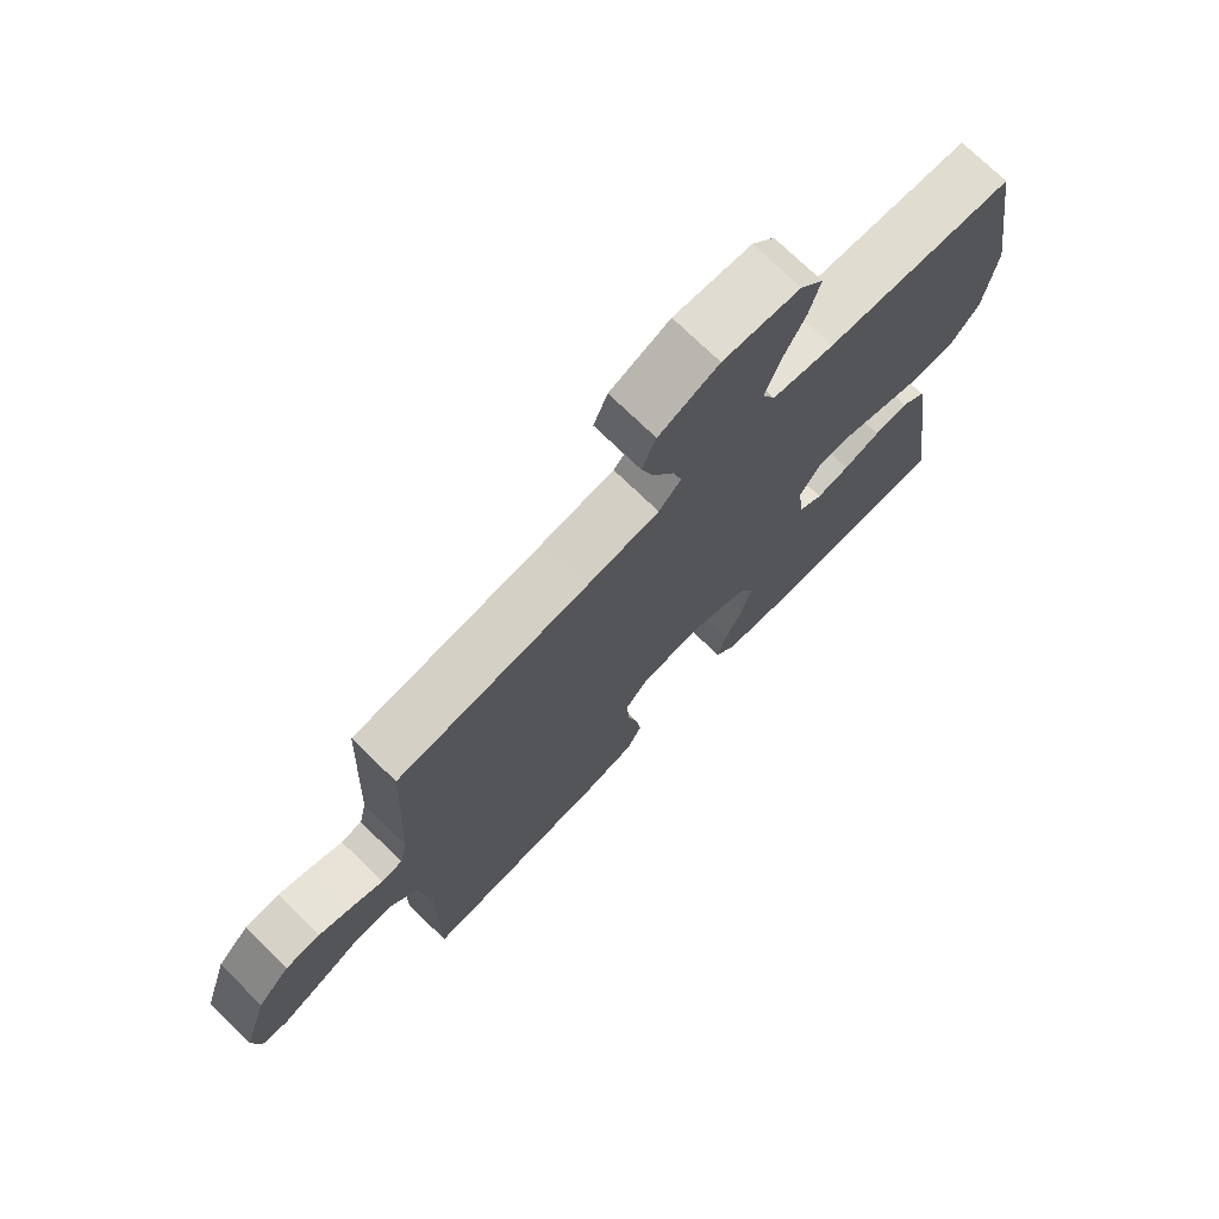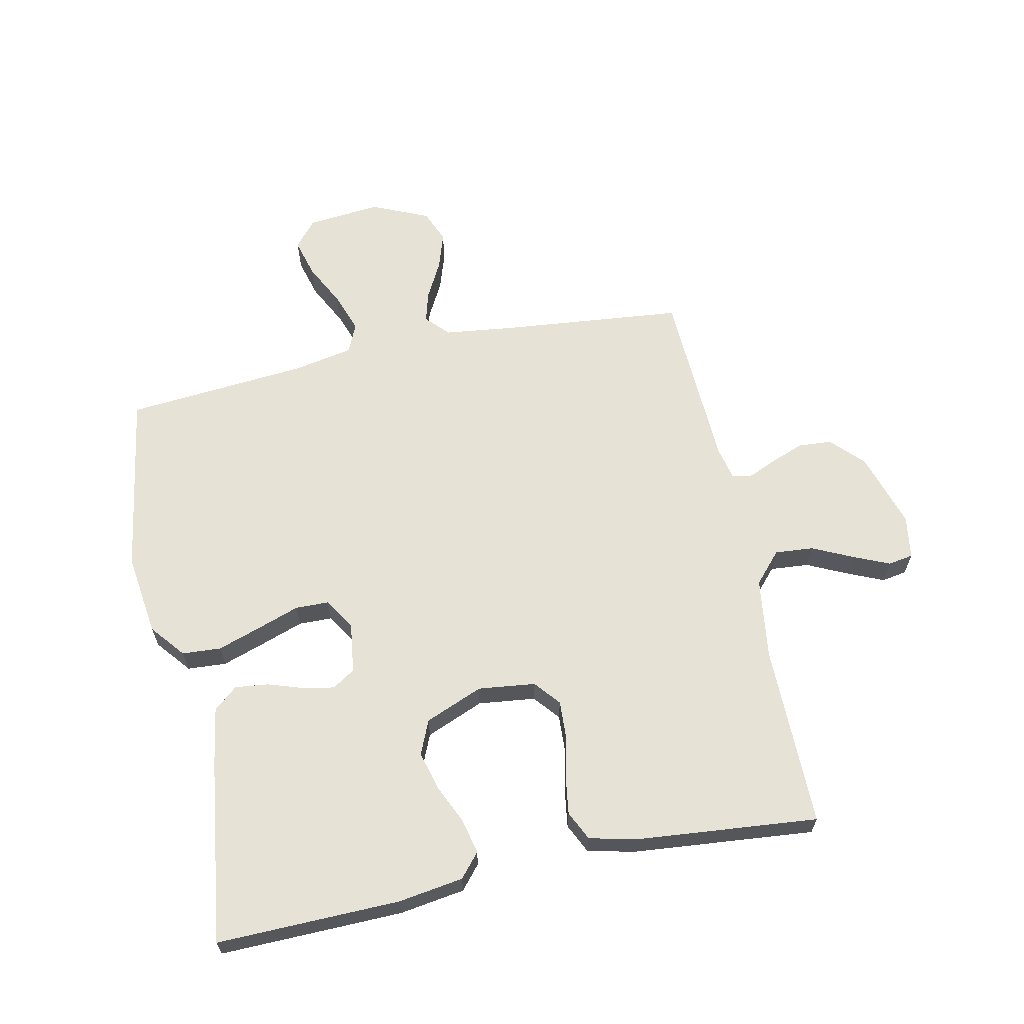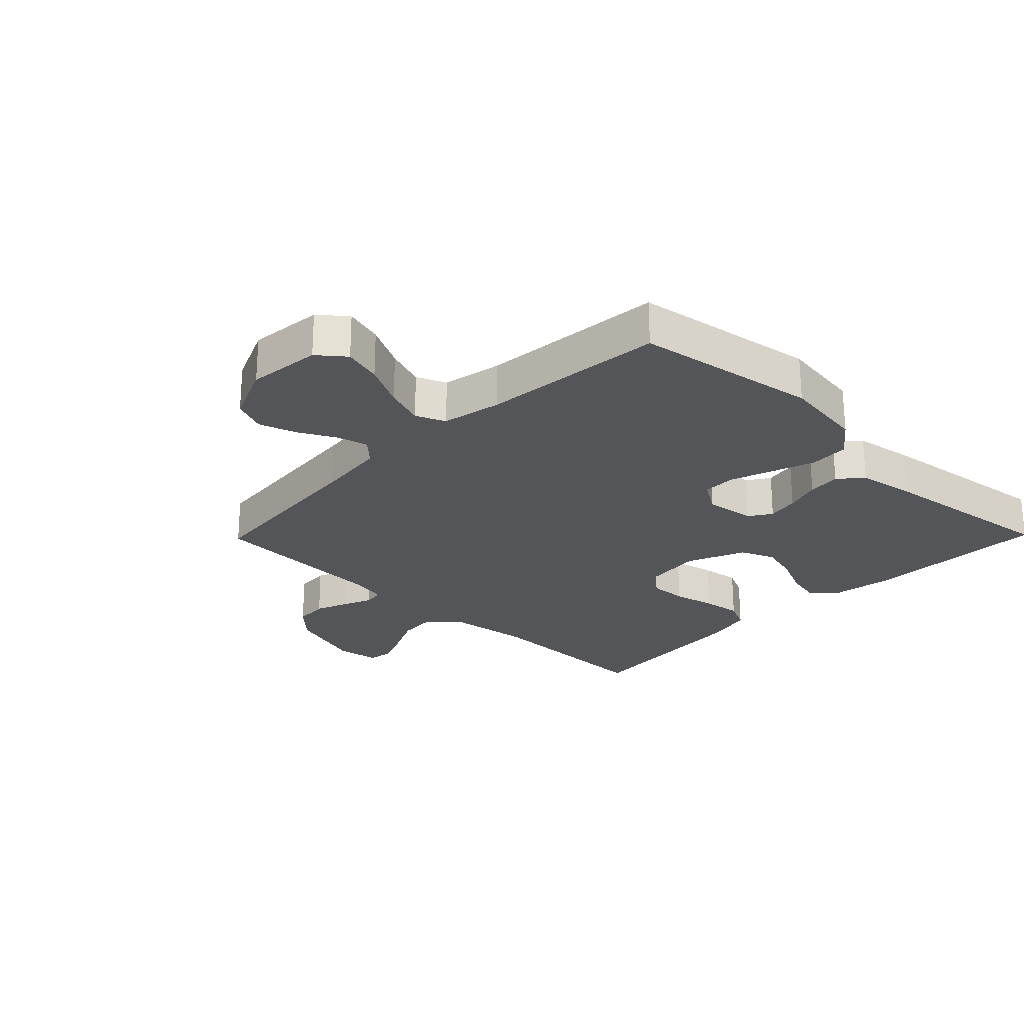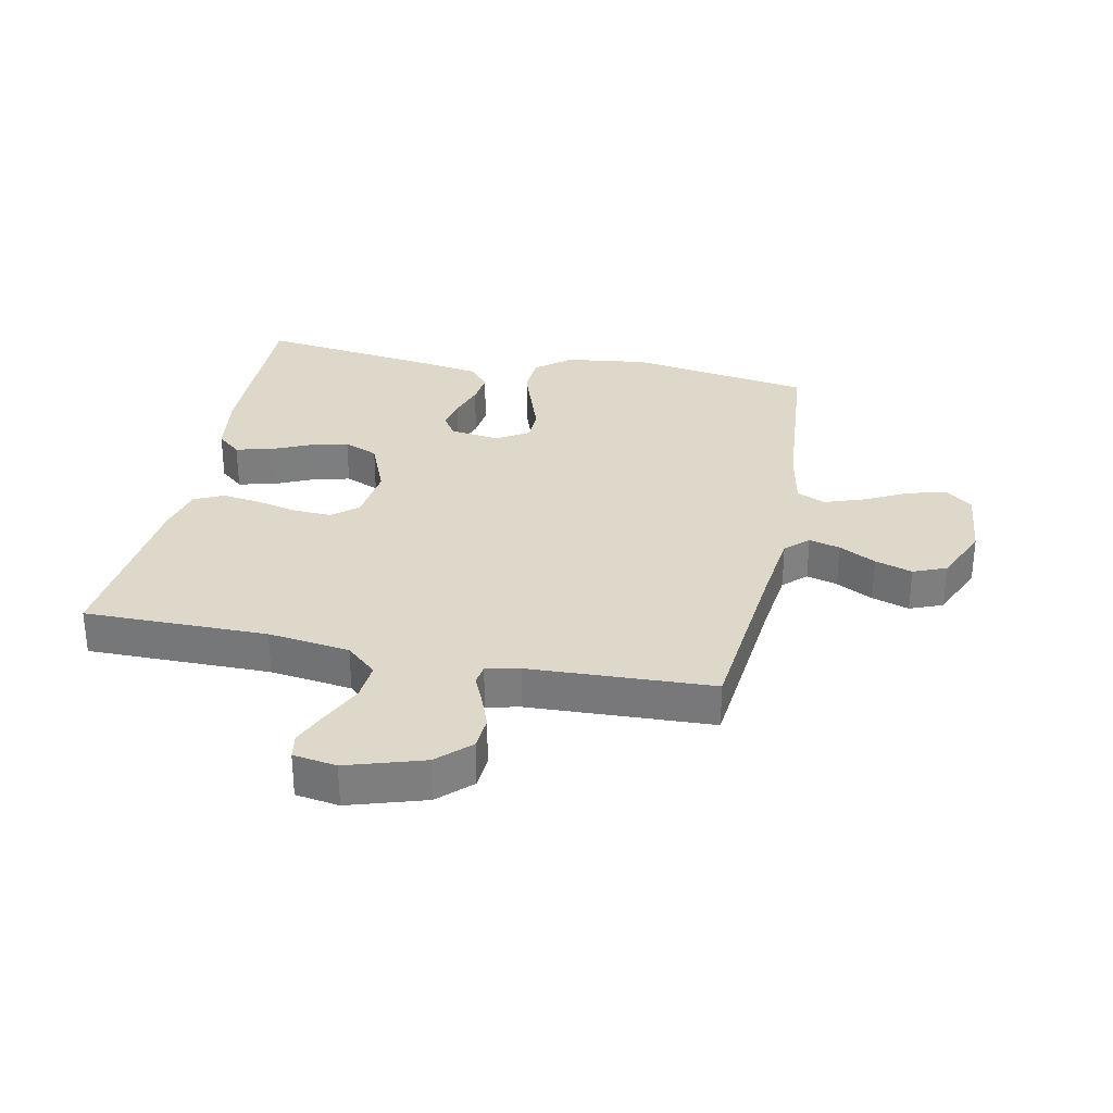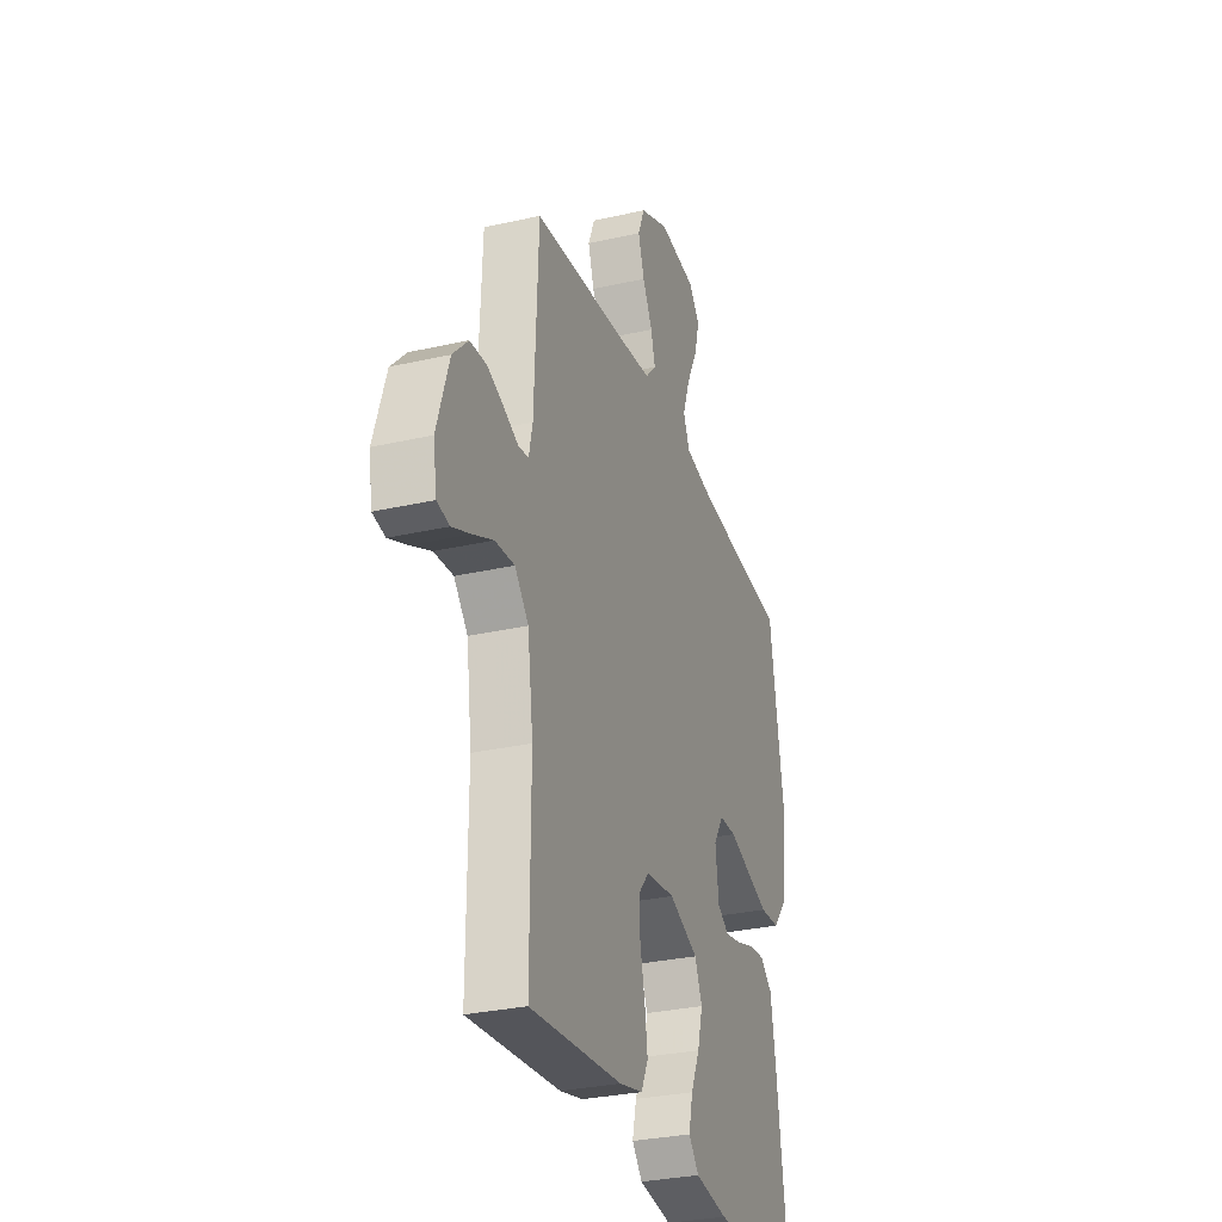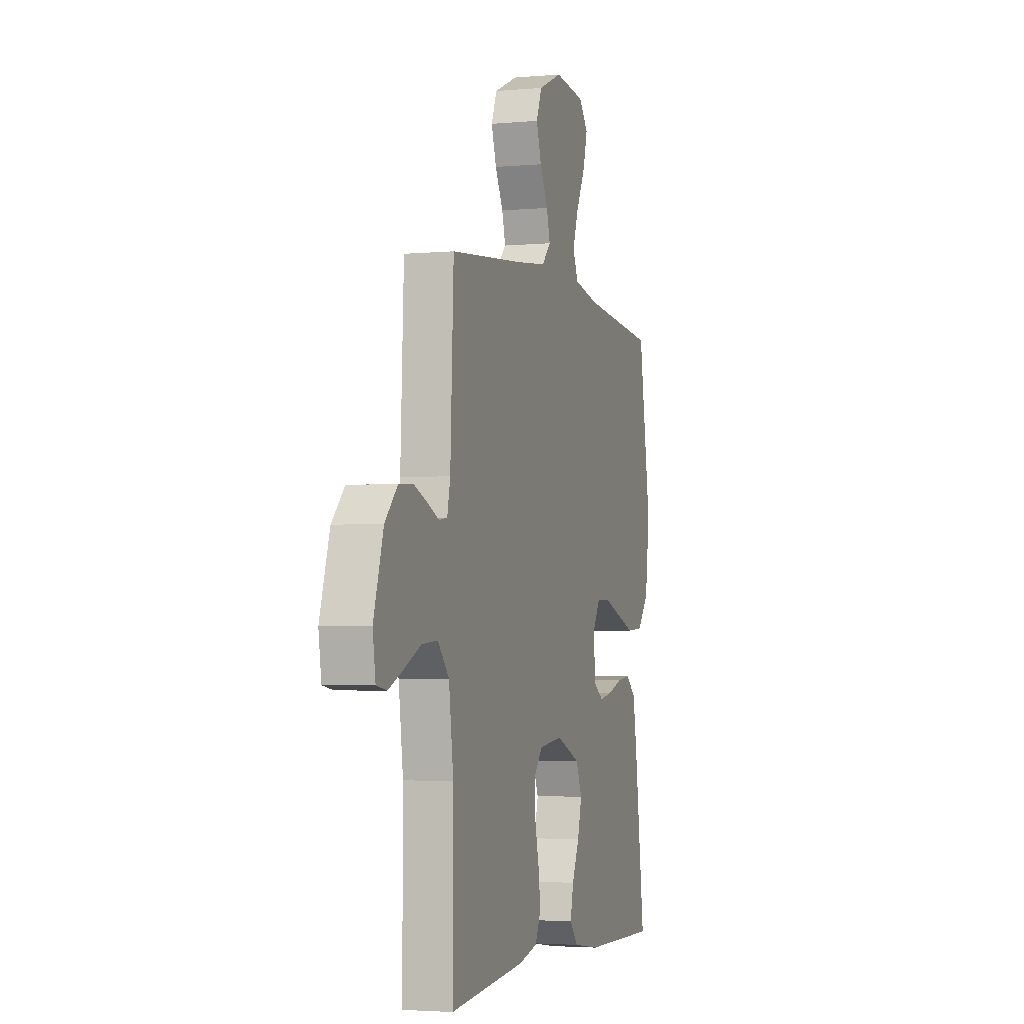
<metadata>
{"format":"obj","ext":"obj","renderer":"f3d","projection":"perspective","resolution":1024,"background":"white","views":[{"elev":73.8,"azim":-45.8,"up":"+Z"},{"elev":63.8,"azim":168.1,"up":"+Y"},{"elev":-24.7,"azim":45.7,"up":"+Y"},{"elev":31.0,"azim":-78.4,"up":"+Y"},{"elev":-30.2,"azim":-71.7,"up":"+Z"},{"elev":-3.2,"azim":-72.7,"up":"+Z"}]}
</metadata>
<code>
v 0.5 0.07 -0.5
v 0.2 0.07 -0.494
v 0.093 0.07 -0.478
v 0.06 0.07 -0.439
v 0.073 0.07 -0.382
v 0.102 0.07 -0.318
v 0.119 0.07 -0.254
v 0.095 0.07 -0.198
v 0 0.07 -0.159
v -0.094 0.07 -0.17
v -0.129 0.07 -0.212
v -0.126 0.07 -0.274
v -0.11 0.07 -0.343
v -0.101 0.07 -0.406
v -0.124 0.07 -0.454
v -0.2 0.07 -0.472
v -0.5 0.07 -0.5
v -0.499 0.07 -0.2
v -0.517 0.07 -0.066
v -0.562 0.07 -0.016
v -0.625 0.07 -0.021
v -0.691 0.07 -0.052
v -0.751 0.07 -0.078
v -0.792 0.07 -0.071
v -0.803 0.07 0
v -0.764 0.07 0.125
v -0.714 0.07 0.177
v -0.659 0.07 0.181
v -0.604 0.07 0.16
v -0.558 0.07 0.14
v -0.525 0.07 0.145
v -0.513 0.07 0.2
v -0.5 0.07 0.5
v -0.2 0.07 0.53
v -0.085 0.07 0.544
v -0.05 0.07 0.581
v -0.064 0.07 0.632
v -0.096 0.07 0.692
v -0.116 0.07 0.753
v -0.094 0.07 0.807
v 0 0.07 0.848
v 0.121 0.07 0.836
v 0.157 0.07 0.792
v 0.14 0.07 0.729
v 0.104 0.07 0.658
v 0.081 0.07 0.593
v 0.102 0.07 0.545
v 0.2 0.07 0.526
v 0.5 0.07 0.5
v 0.548 0.07 0.2
v 0.53 0.07 0.065
v 0.484 0.07 0.009
v 0.42 0.07 0.005
v 0.349 0.07 0.029
v 0.28 0.07 0.053
v 0.225 0.07 0.052
v 0.193 0.07 0
v 0.204 0.07 -0.082
v 0.241 0.07 -0.106
v 0.293 0.07 -0.096
v 0.351 0.07 -0.077
v 0.405 0.07 -0.071
v 0.444 0.07 -0.104
v 0.46 0.07 -0.2
v 0.5 0 -0.5
v 0.2 0 -0.494
v 0.093 0 -0.478
v 0.06 0 -0.439
v 0.073 0 -0.382
v 0.102 0 -0.318
v 0.119 0 -0.254
v 0.095 0 -0.198
v 0 0 -0.159
v -0.094 0 -0.17
v -0.129 0 -0.212
v -0.126 0 -0.274
v -0.11 0 -0.343
v -0.101 0 -0.406
v -0.124 0 -0.454
v -0.2 0 -0.472
v -0.5 0 -0.5
v -0.499 0 -0.2
v -0.517 0 -0.066
v -0.562 0 -0.016
v -0.625 0 -0.021
v -0.691 0 -0.052
v -0.751 0 -0.078
v -0.792 0 -0.071
v -0.803 0 0
v -0.764 0 0.125
v -0.714 0 0.177
v -0.659 0 0.181
v -0.604 0 0.16
v -0.558 0 0.14
v -0.525 0 0.145
v -0.513 0 0.2
v -0.5 0 0.5
v -0.2 0 0.53
v -0.085 0 0.544
v -0.05 0 0.581
v -0.064 0 0.632
v -0.096 0 0.692
v -0.116 0 0.753
v -0.094 0 0.807
v 0 0 0.848
v 0.121 0 0.836
v 0.157 0 0.792
v 0.14 0 0.729
v 0.104 0 0.658
v 0.081 0 0.593
v 0.102 0 0.545
v 0.2 0 0.526
v 0.5 0 0.5
v 0.548 0 0.2
v 0.53 0 0.065
v 0.484 0 0.009
v 0.42 0 0.005
v 0.349 0 0.029
v 0.28 0 0.053
v 0.225 0 0.052
v 0.193 0 0
v 0.204 0 -0.082
v 0.241 0 -0.106
v 0.293 0 -0.096
v 0.351 0 -0.077
v 0.405 0 -0.071
v 0.444 0 -0.104
v 0.46 0 -0.2
f 4 5 6
f 3 4 6
f 2 3 6
f 1 2 6
f 64 1 6
f 63 64 6
f 62 63 6
f 61 62 6
f 60 61 6
f 59 60 6 7
f 58 59 7 8
f 57 58 8 9
f 56 57 9 10
f 53 54 55
f 52 53 55
f 51 52 55
f 50 51 55
f 49 50 55
f 48 49 55
f 47 48 55 56
f 46 47 56 10
f 43 44 45
f 42 43 45
f 41 42 45
f 40 41 45
f 39 40 45
f 38 39 45
f 37 38 45
f 36 37 45 46
f 46 10 11
f 36 46 11
f 35 36 11
f 32 33 34
f 34 35 11
f 32 34 11
f 31 32 11
f 28 29 30
f 27 28 30
f 26 27 30
f 25 26 30
f 24 25 30
f 23 24 30
f 22 23 30
f 21 22 30
f 20 21 30 31
f 31 11 12
f 20 31 12
f 19 20 12
f 16 17 18
f 15 16 18
f 14 15 18
f 13 14 18
f 12 13 18
f 12 18 19
f 70 69 68
f 70 68 67
f 70 67 66
f 70 66 65
f 70 65 128
f 70 128 127
f 70 127 126
f 70 126 125
f 70 125 124
f 71 70 124 123
f 72 71 123 122
f 73 72 122 121
f 74 73 121 120
f 119 118 117
f 119 117 116
f 119 116 115
f 119 115 114
f 119 114 113
f 119 113 112
f 120 119 112 111
f 74 120 111 110
f 109 108 107
f 109 107 106
f 109 106 105
f 109 105 104
f 109 104 103
f 109 103 102
f 109 102 101
f 110 109 101 100
f 75 74 110
f 75 110 100
f 75 100 99
f 98 97 96
f 75 99 98
f 75 98 96
f 75 96 95
f 94 93 92
f 94 92 91
f 94 91 90
f 94 90 89
f 94 89 88
f 94 88 87
f 94 87 86
f 94 86 85
f 95 94 85 84
f 76 75 95
f 76 95 84
f 76 84 83
f 82 81 80
f 82 80 79
f 82 79 78
f 82 78 77
f 82 77 76
f 83 82 76
f 1 65 66 2
f 2 66 67 3
f 3 67 68 4
f 4 68 69 5
f 5 69 70 6
f 6 70 71 7
f 7 71 72 8
f 8 72 73 9
f 9 73 74 10
f 10 74 75 11
f 11 75 76 12
f 12 76 77 13
f 13 77 78 14
f 14 78 79 15
f 15 79 80 16
f 16 80 81 17
f 17 81 82 18
f 18 82 83 19
f 19 83 84 20
f 20 84 85 21
f 21 85 86 22
f 22 86 87 23
f 23 87 88 24
f 24 88 89 25
f 25 89 90 26
f 26 90 91 27
f 27 91 92 28
f 28 92 93 29
f 29 93 94 30
f 30 94 95 31
f 31 95 96 32
f 32 96 97 33
f 33 97 98 34
f 34 98 99 35
f 35 99 100 36
f 36 100 101 37
f 37 101 102 38
f 38 102 103 39
f 39 103 104 40
f 40 104 105 41
f 41 105 106 42
f 42 106 107 43
f 43 107 108 44
f 44 108 109 45
f 45 109 110 46
f 46 110 111 47
f 47 111 112 48
f 48 112 113 49
f 49 113 114 50
f 50 114 115 51
f 51 115 116 52
f 52 116 117 53
f 53 117 118 54
f 54 118 119 55
f 55 119 120 56
f 56 120 121 57
f 57 121 122 58
f 58 122 123 59
f 59 123 124 60
f 60 124 125 61
f 61 125 126 62
f 62 126 127 63
f 63 127 128 64
f 64 128 65 1

</code>
